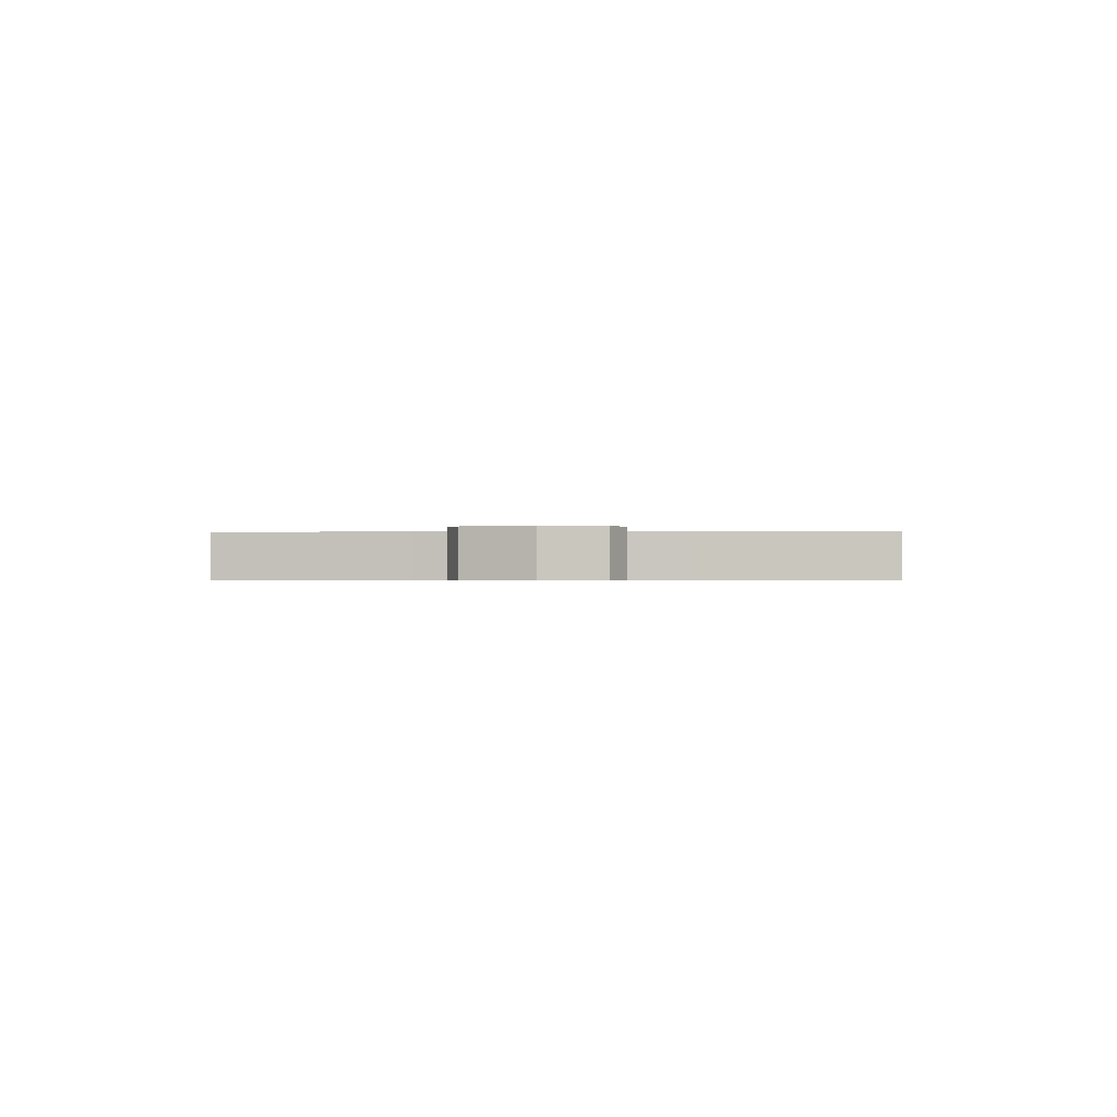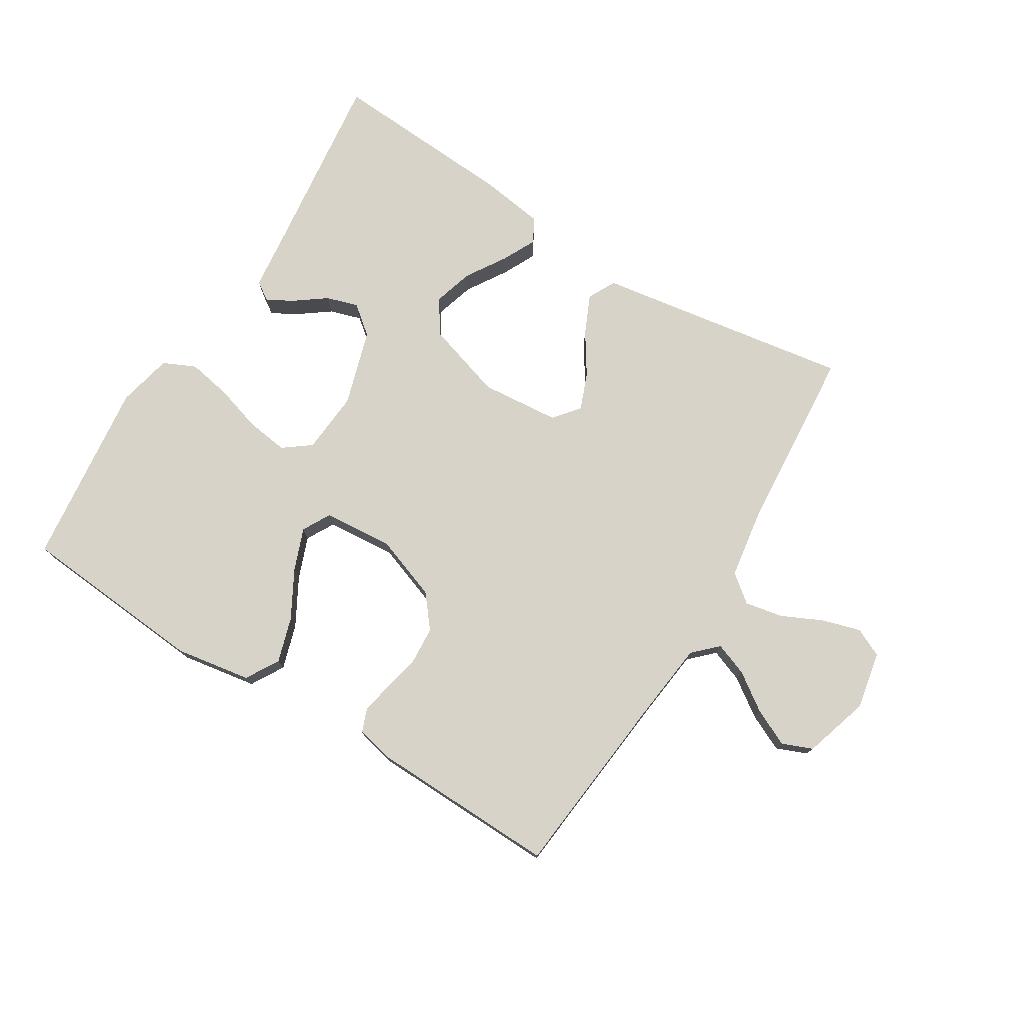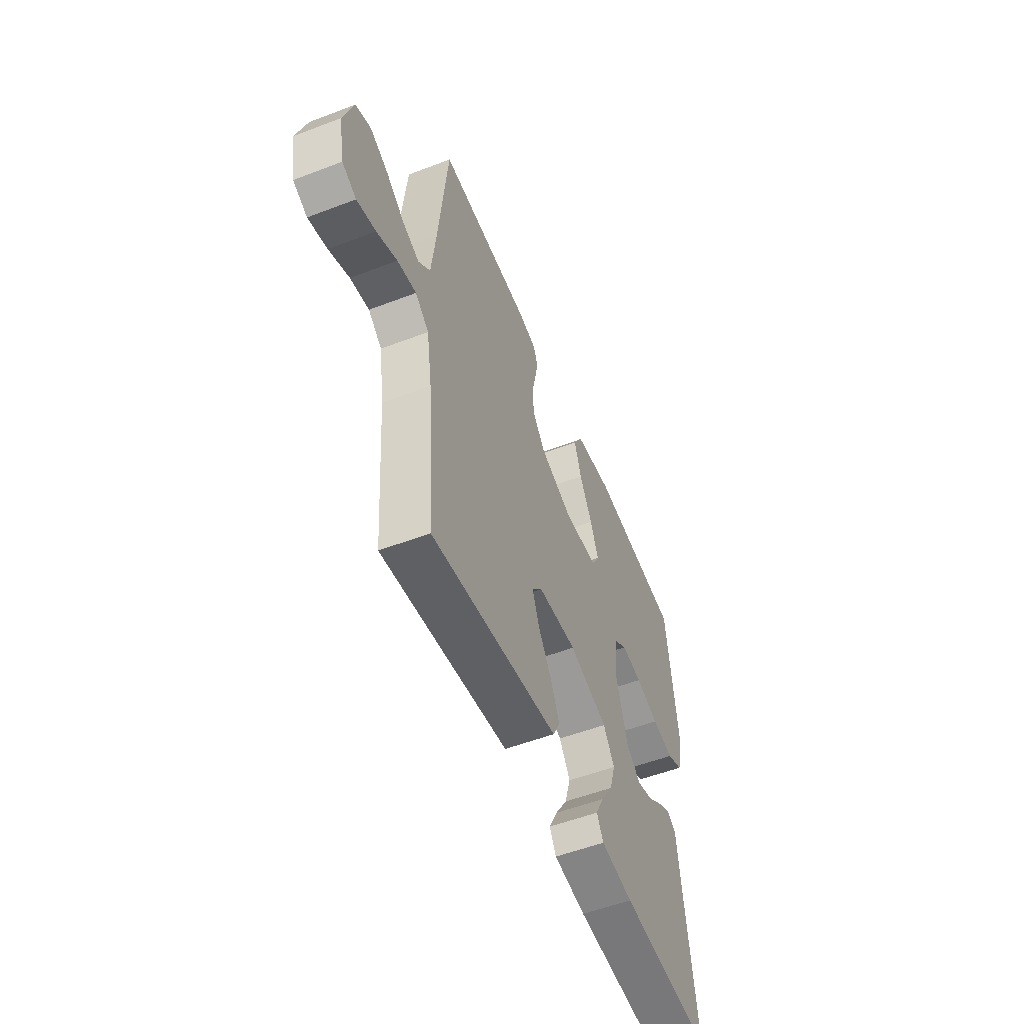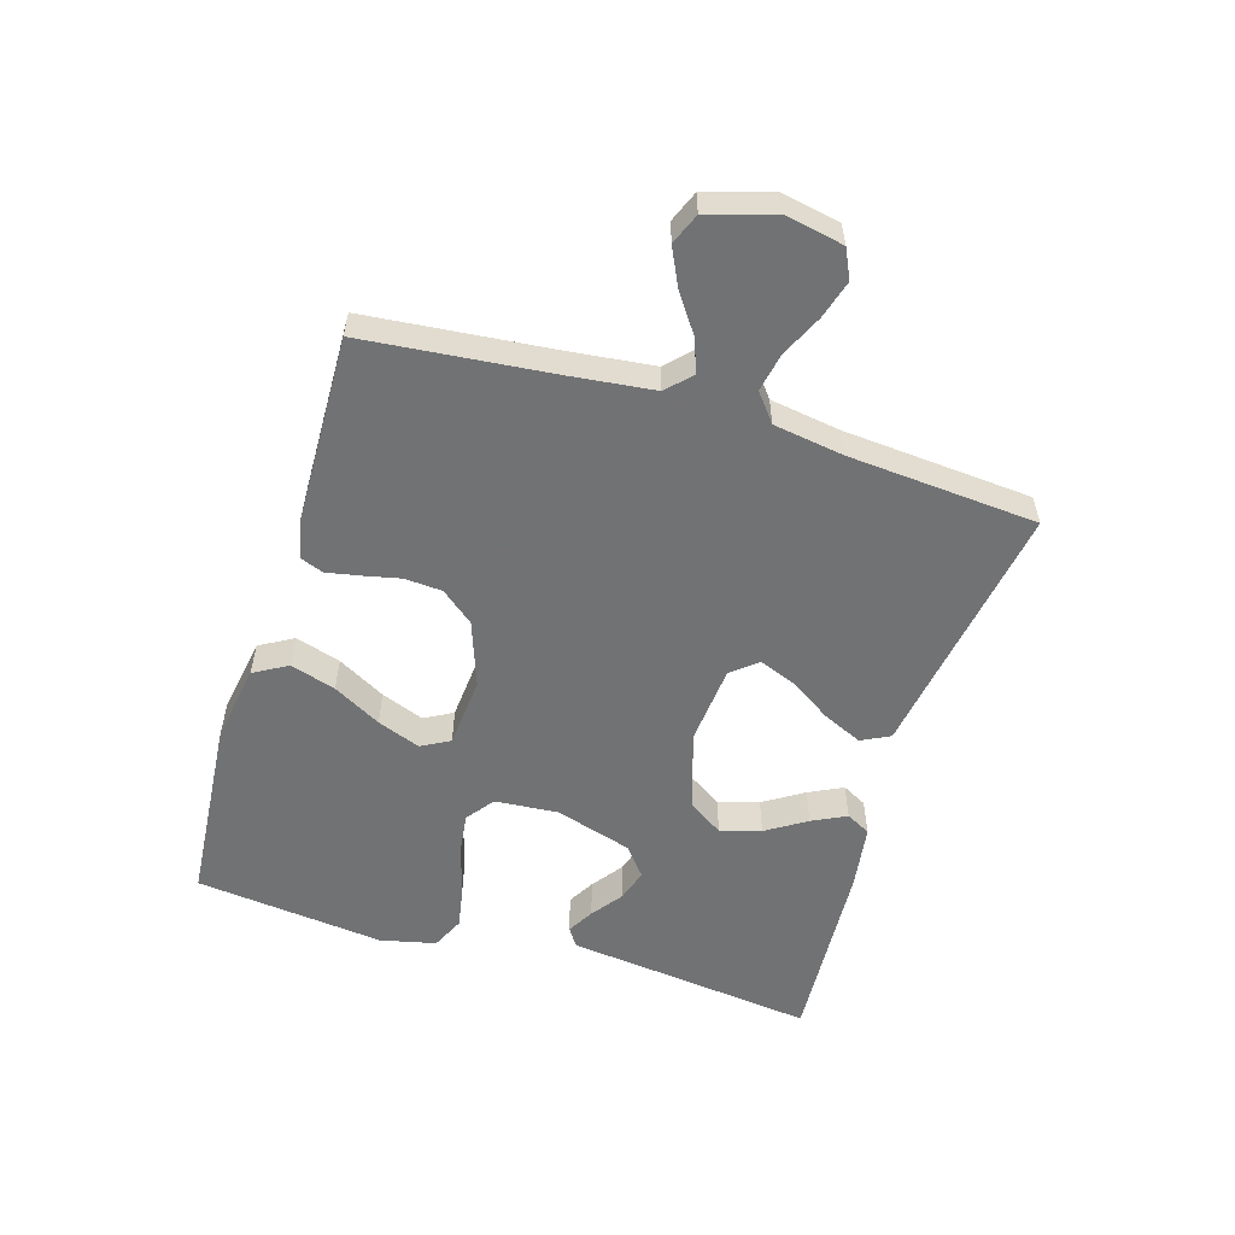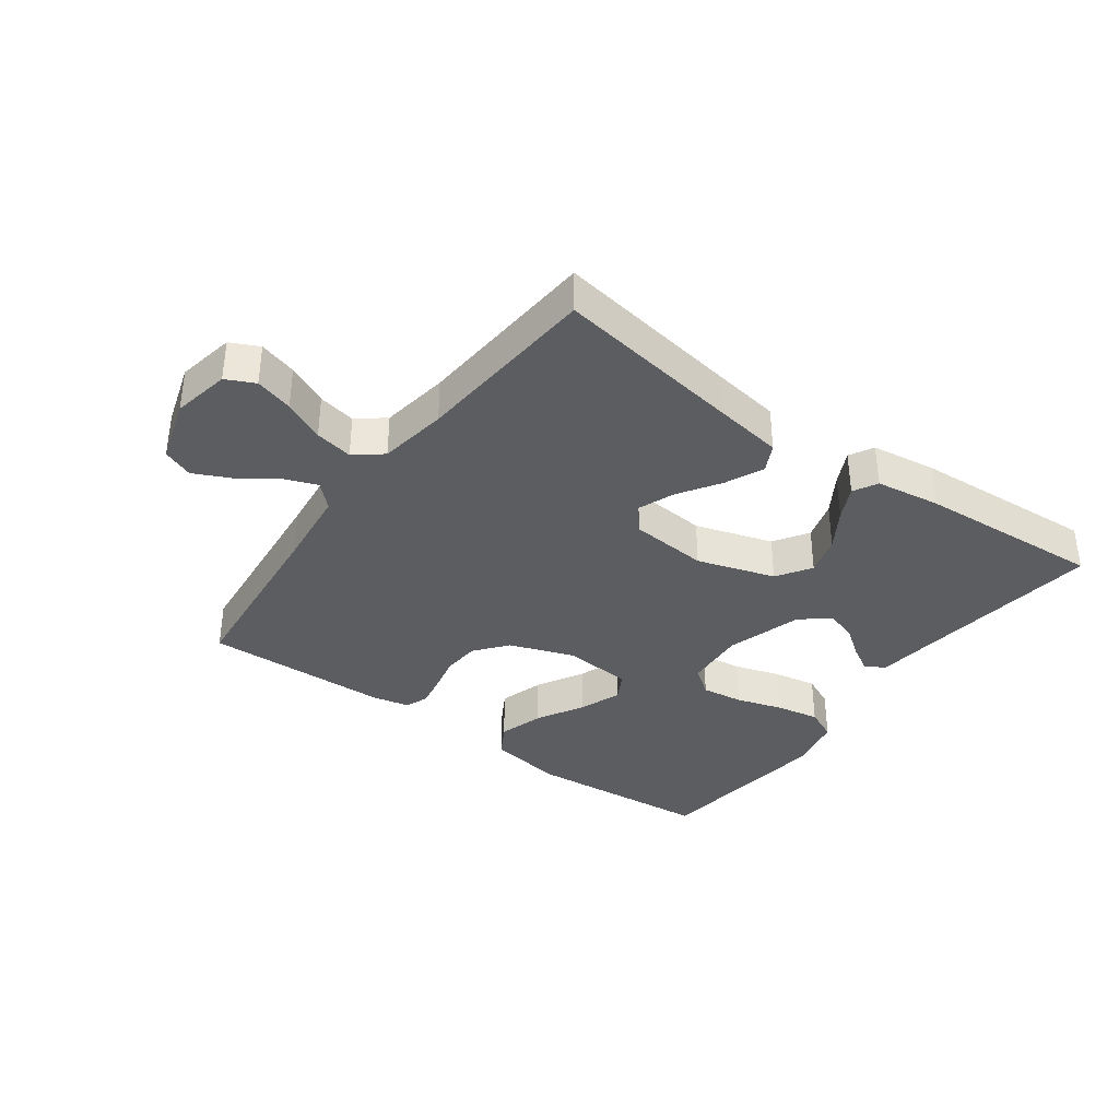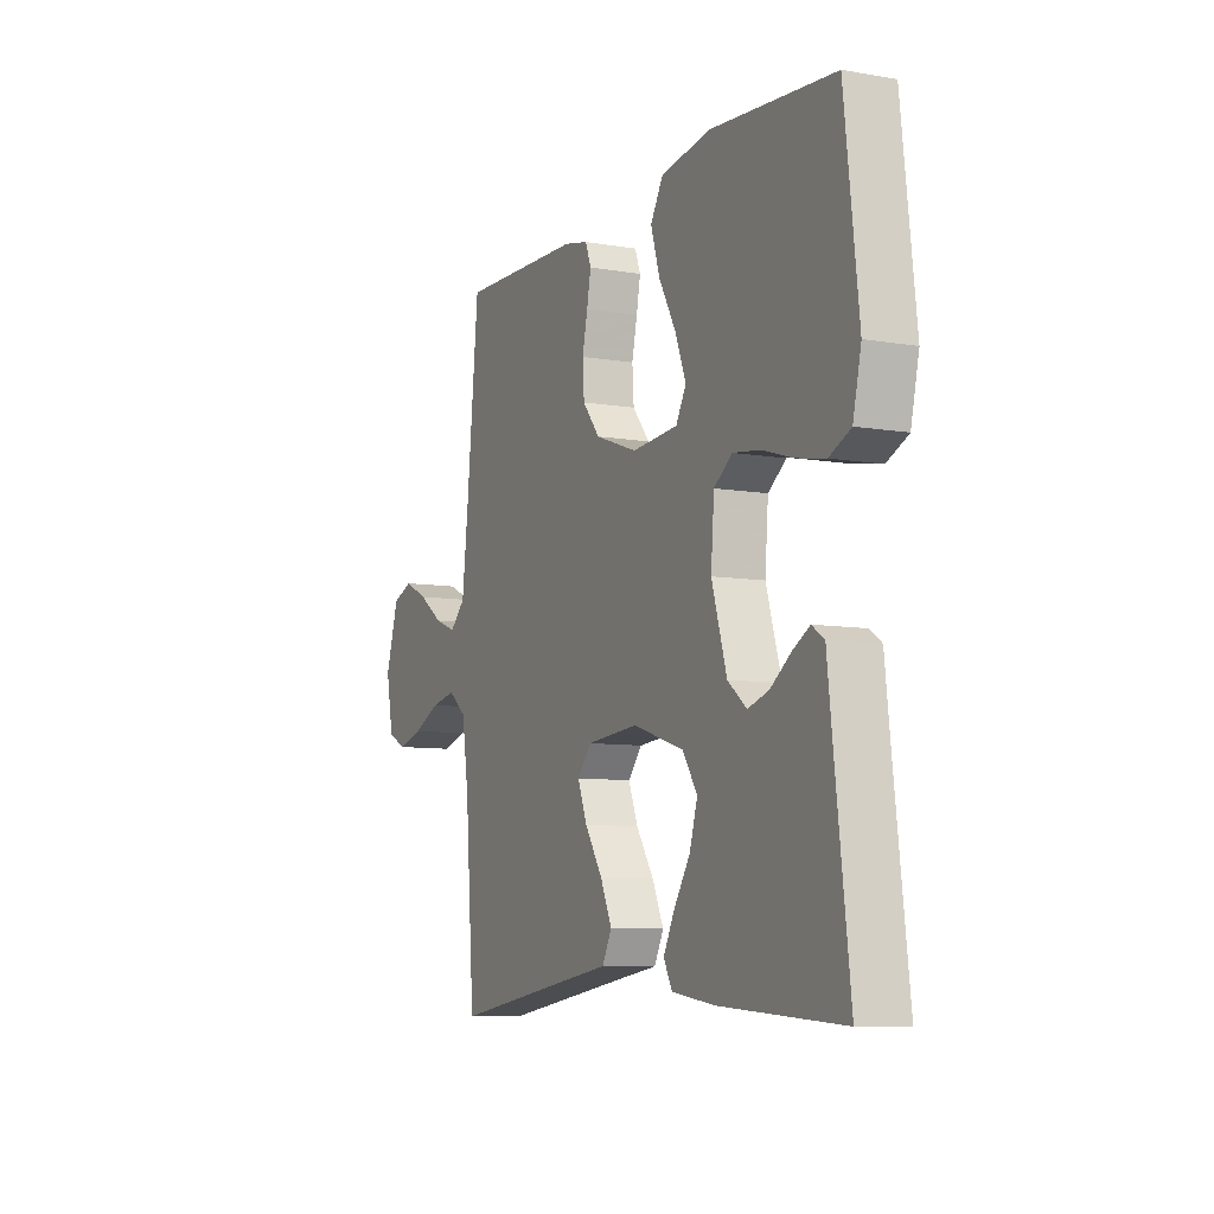
<metadata>
{"format":"obj","ext":"obj","renderer":"f3d","projection":"perspective","resolution":1024,"background":"white","views":[{"elev":-0.6,"azim":93.4,"up":"+Y"},{"elev":76.3,"azim":31.6,"up":"+Y"},{"elev":-54.3,"azim":112.1,"up":"+Z"},{"elev":-55.6,"azim":73.0,"up":"+Y"},{"elev":-36.3,"azim":143.9,"up":"+Y"},{"elev":-8.2,"azim":-115.4,"up":"+Z"}]}
</metadata>
<code>
v -0.5 0.07 -0.5
v -0.464 0.07 -0.2
v -0.453 0.07 -0.103
v -0.423 0.07 -0.083
v -0.381 0.07 -0.107
v -0.332 0.07 -0.143
v -0.281 0.07 -0.159
v -0.235 0.07 -0.122
v -0.198 0.07 0
v -0.206 0.07 0.1
v -0.25 0.07 0.133
v -0.317 0.07 0.124
v -0.392 0.07 0.101
v -0.462 0.07 0.088
v -0.514 0.07 0.112
v -0.534 0.07 0.2
v -0.5 0.07 0.5
v -0.2 0.07 0.525
v -0.078 0.07 0.505
v -0.047 0.07 0.452
v -0.069 0.07 0.38
v -0.111 0.07 0.304
v -0.137 0.07 0.236
v -0.112 0.07 0.191
v 0 0.07 0.182
v 0.103 0.07 0.219
v 0.145 0.07 0.271
v 0.149 0.07 0.331
v 0.136 0.07 0.39
v 0.126 0.07 0.442
v 0.14 0.07 0.479
v 0.2 0.07 0.492
v 0.5 0.07 0.5
v 0.53 0.07 0.2
v 0.545 0.07 0.071
v 0.583 0.07 0.034
v 0.636 0.07 0.054
v 0.696 0.07 0.096
v 0.755 0.07 0.124
v 0.804 0.07 0.104
v 0.836 0.07 0
v 0.818 0.07 -0.093
v 0.772 0.07 -0.115
v 0.711 0.07 -0.097
v 0.645 0.07 -0.066
v 0.584 0.07 -0.054
v 0.54 0.07 -0.089
v 0.523 0.07 -0.2
v 0.5 0.07 -0.5
v 0.2 0.07 -0.453
v 0.089 0.07 -0.436
v 0.066 0.07 -0.391
v 0.094 0.07 -0.329
v 0.137 0.07 -0.263
v 0.16 0.07 -0.204
v 0.126 0.07 -0.163
v 0 0.07 -0.152
v -0.125 0.07 -0.191
v -0.161 0.07 -0.246
v -0.142 0.07 -0.31
v -0.102 0.07 -0.373
v -0.075 0.07 -0.427
v -0.096 0.07 -0.466
v -0.2 0.07 -0.481
v -0.5 0 -0.5
v -0.464 0 -0.2
v -0.453 0 -0.103
v -0.423 0 -0.083
v -0.381 0 -0.107
v -0.332 0 -0.143
v -0.281 0 -0.159
v -0.235 0 -0.122
v -0.198 0 0
v -0.206 0 0.1
v -0.25 0 0.133
v -0.317 0 0.124
v -0.392 0 0.101
v -0.462 0 0.088
v -0.514 0 0.112
v -0.534 0 0.2
v -0.5 0 0.5
v -0.2 0 0.525
v -0.078 0 0.505
v -0.047 0 0.452
v -0.069 0 0.38
v -0.111 0 0.304
v -0.137 0 0.236
v -0.112 0 0.191
v 0 0 0.182
v 0.103 0 0.219
v 0.145 0 0.271
v 0.149 0 0.331
v 0.136 0 0.39
v 0.126 0 0.442
v 0.14 0 0.479
v 0.2 0 0.492
v 0.5 0 0.5
v 0.53 0 0.2
v 0.545 0 0.071
v 0.583 0 0.034
v 0.636 0 0.054
v 0.696 0 0.096
v 0.755 0 0.124
v 0.804 0 0.104
v 0.836 0 0
v 0.818 0 -0.093
v 0.772 0 -0.115
v 0.711 0 -0.097
v 0.645 0 -0.066
v 0.584 0 -0.054
v 0.54 0 -0.089
v 0.523 0 -0.2
v 0.5 0 -0.5
v 0.2 0 -0.453
v 0.089 0 -0.436
v 0.066 0 -0.391
v 0.094 0 -0.329
v 0.137 0 -0.263
v 0.16 0 -0.204
v 0.126 0 -0.163
v 0 0 -0.152
v -0.125 0 -0.191
v -0.161 0 -0.246
v -0.142 0 -0.31
v -0.102 0 -0.373
v -0.075 0 -0.427
v -0.096 0 -0.466
v -0.2 0 -0.481
f 64 1 2
f 63 64 2
f 62 63 2
f 61 62 2
f 60 61 2
f 59 60 2 3
f 52 53 54
f 51 52 54
f 50 51 54
f 50 54 55
f 49 50 55
f 48 49 55
f 47 48 55 56
f 43 44 45
f 42 43 45
f 41 42 45
f 40 41 45
f 39 40 45
f 38 39 45
f 37 38 45
f 36 37 45 46
f 47 56 57
f 46 47 57
f 36 46 57
f 35 36 57
f 32 33 34
f 31 32 34
f 30 31 34
f 29 30 34
f 28 29 34
f 20 21 22
f 19 20 22
f 18 19 22
f 17 18 22
f 16 17 22
f 15 16 22
f 14 15 22
f 13 14 22
f 12 13 22
f 11 12 22 23
f 10 11 23 24
f 3 4 5 6
f 59 3 6
f 59 6 7
f 58 59 7 8
f 57 58 8 9
f 10 24 25
f 9 10 25
f 57 9 25
f 35 57 25
f 27 28 34 35
f 26 27 35
f 25 26 35
f 66 65 128
f 66 128 127
f 66 127 126
f 66 126 125
f 66 125 124
f 67 66 124 123
f 118 117 116
f 118 116 115
f 118 115 114
f 119 118 114
f 119 114 113
f 119 113 112
f 120 119 112 111
f 109 108 107
f 109 107 106
f 109 106 105
f 109 105 104
f 109 104 103
f 109 103 102
f 109 102 101
f 110 109 101 100
f 121 120 111
f 121 111 110
f 121 110 100
f 121 100 99
f 98 97 96
f 98 96 95
f 98 95 94
f 98 94 93
f 98 93 92
f 86 85 84
f 86 84 83
f 86 83 82
f 86 82 81
f 86 81 80
f 86 80 79
f 86 79 78
f 86 78 77
f 86 77 76
f 87 86 76 75
f 88 87 75 74
f 70 69 68 67
f 70 67 123
f 71 70 123
f 72 71 123 122
f 73 72 122 121
f 89 88 74
f 89 74 73
f 89 73 121
f 89 121 99
f 99 98 92 91
f 99 91 90
f 99 90 89
f 1 65 66 2
f 2 66 67 3
f 3 67 68 4
f 4 68 69 5
f 5 69 70 6
f 6 70 71 7
f 7 71 72 8
f 8 72 73 9
f 9 73 74 10
f 10 74 75 11
f 11 75 76 12
f 12 76 77 13
f 13 77 78 14
f 14 78 79 15
f 15 79 80 16
f 16 80 81 17
f 17 81 82 18
f 18 82 83 19
f 19 83 84 20
f 20 84 85 21
f 21 85 86 22
f 22 86 87 23
f 23 87 88 24
f 24 88 89 25
f 25 89 90 26
f 26 90 91 27
f 27 91 92 28
f 28 92 93 29
f 29 93 94 30
f 30 94 95 31
f 31 95 96 32
f 32 96 97 33
f 33 97 98 34
f 34 98 99 35
f 35 99 100 36
f 36 100 101 37
f 37 101 102 38
f 38 102 103 39
f 39 103 104 40
f 40 104 105 41
f 41 105 106 42
f 42 106 107 43
f 43 107 108 44
f 44 108 109 45
f 45 109 110 46
f 46 110 111 47
f 47 111 112 48
f 48 112 113 49
f 49 113 114 50
f 50 114 115 51
f 51 115 116 52
f 52 116 117 53
f 53 117 118 54
f 54 118 119 55
f 55 119 120 56
f 56 120 121 57
f 57 121 122 58
f 58 122 123 59
f 59 123 124 60
f 60 124 125 61
f 61 125 126 62
f 62 126 127 63
f 63 127 128 64
f 64 128 65 1

</code>
